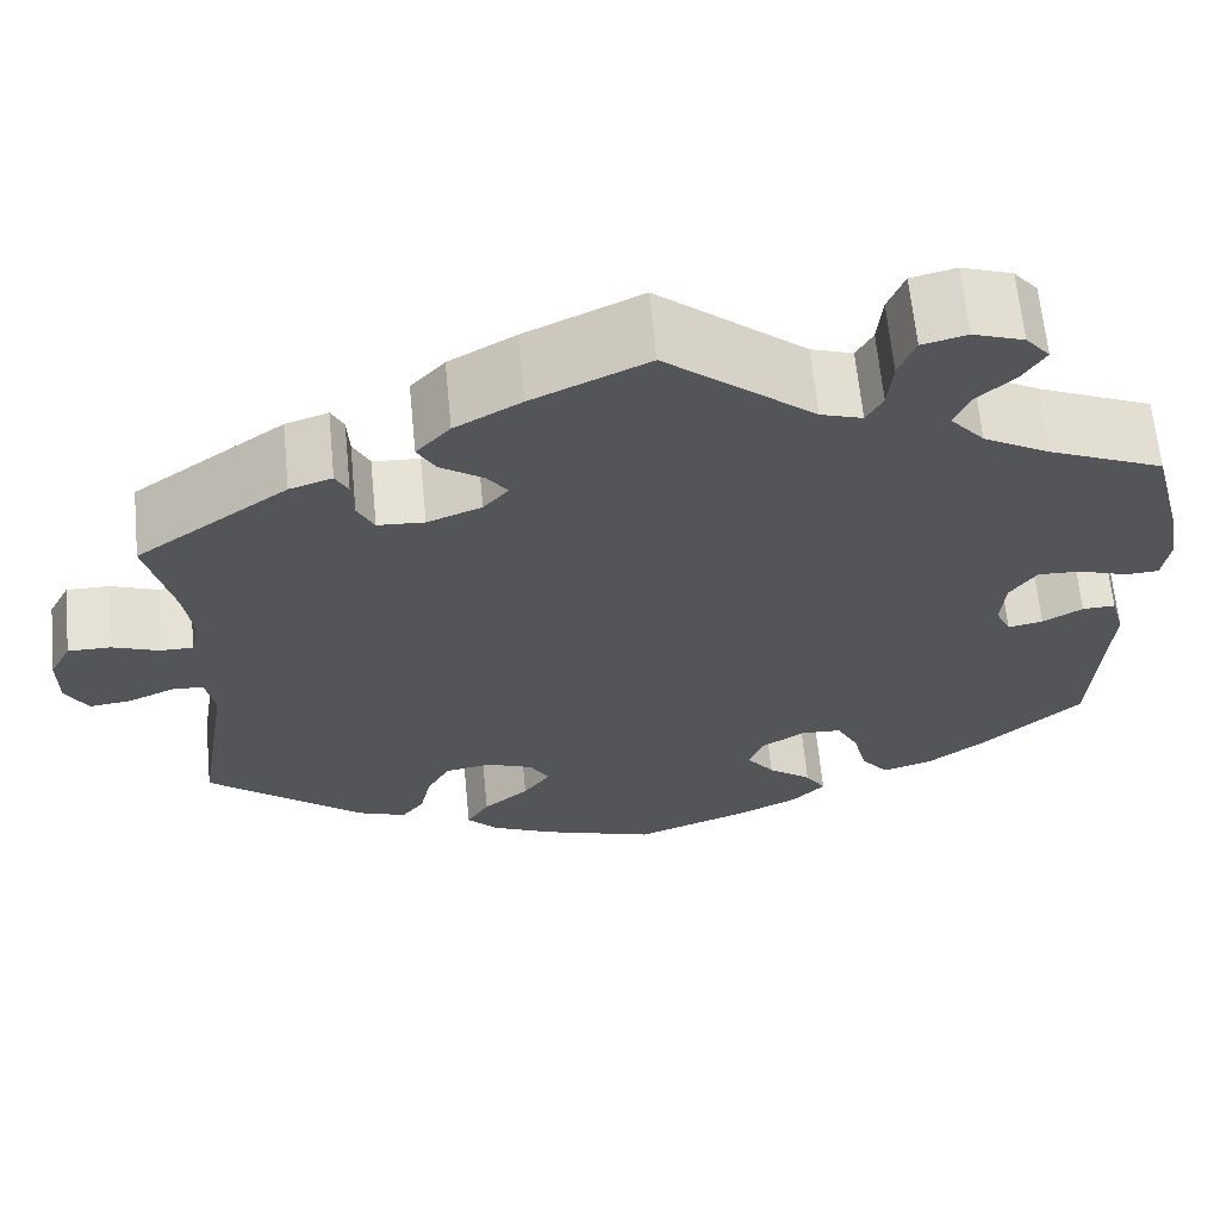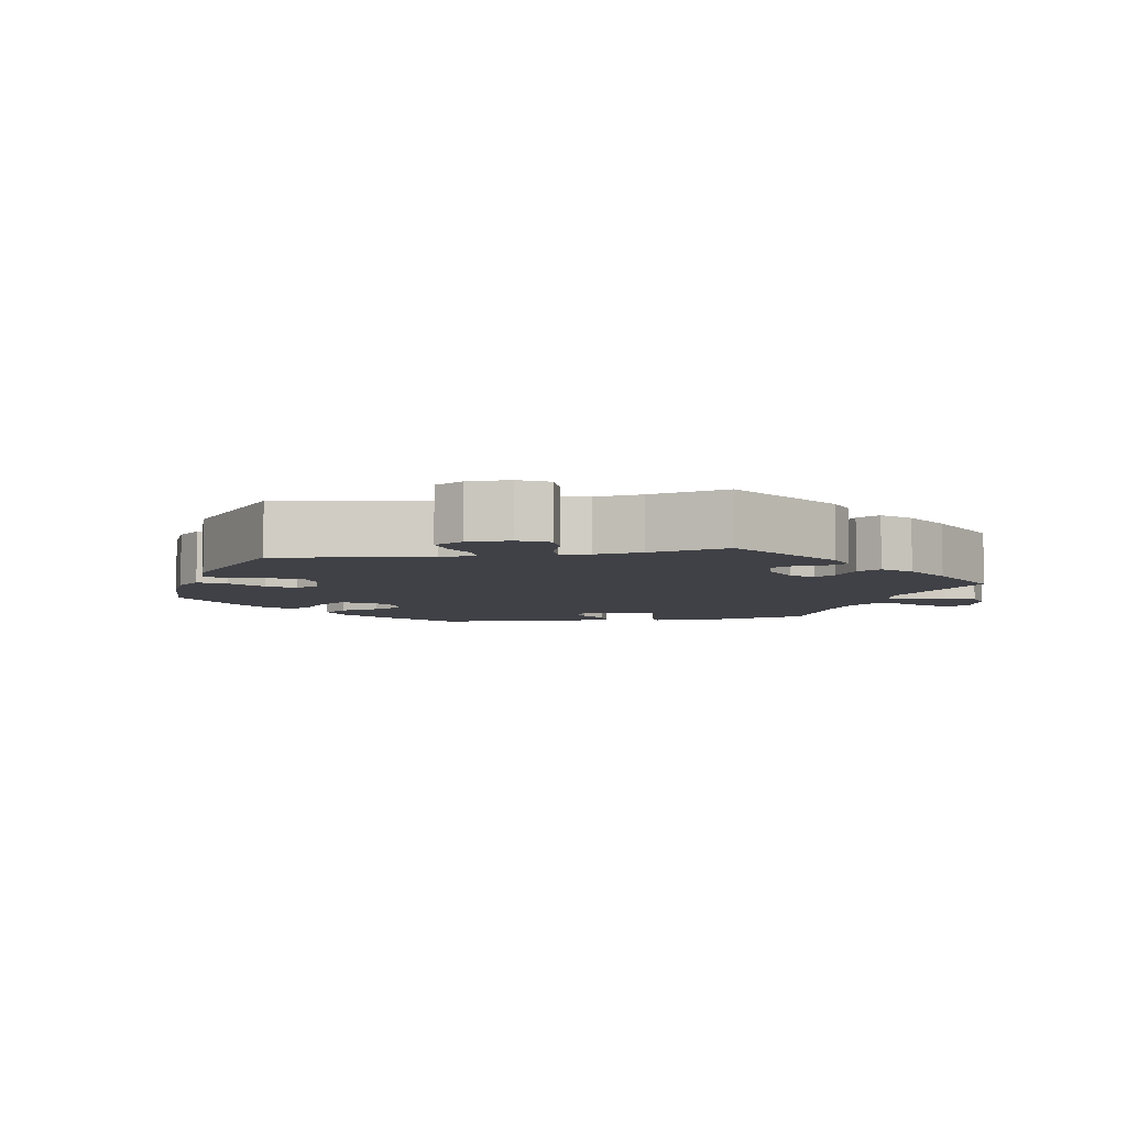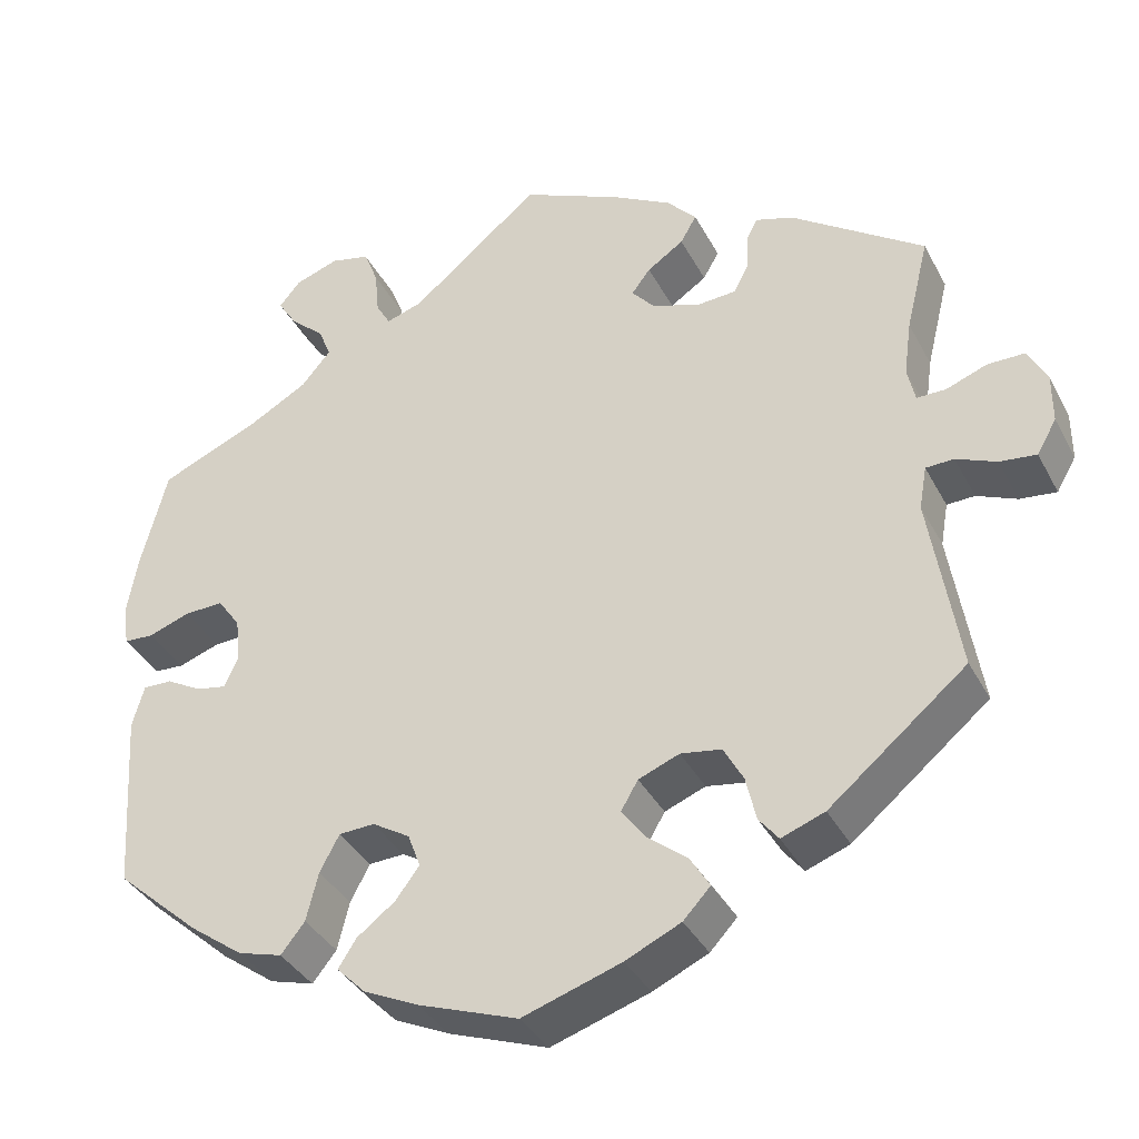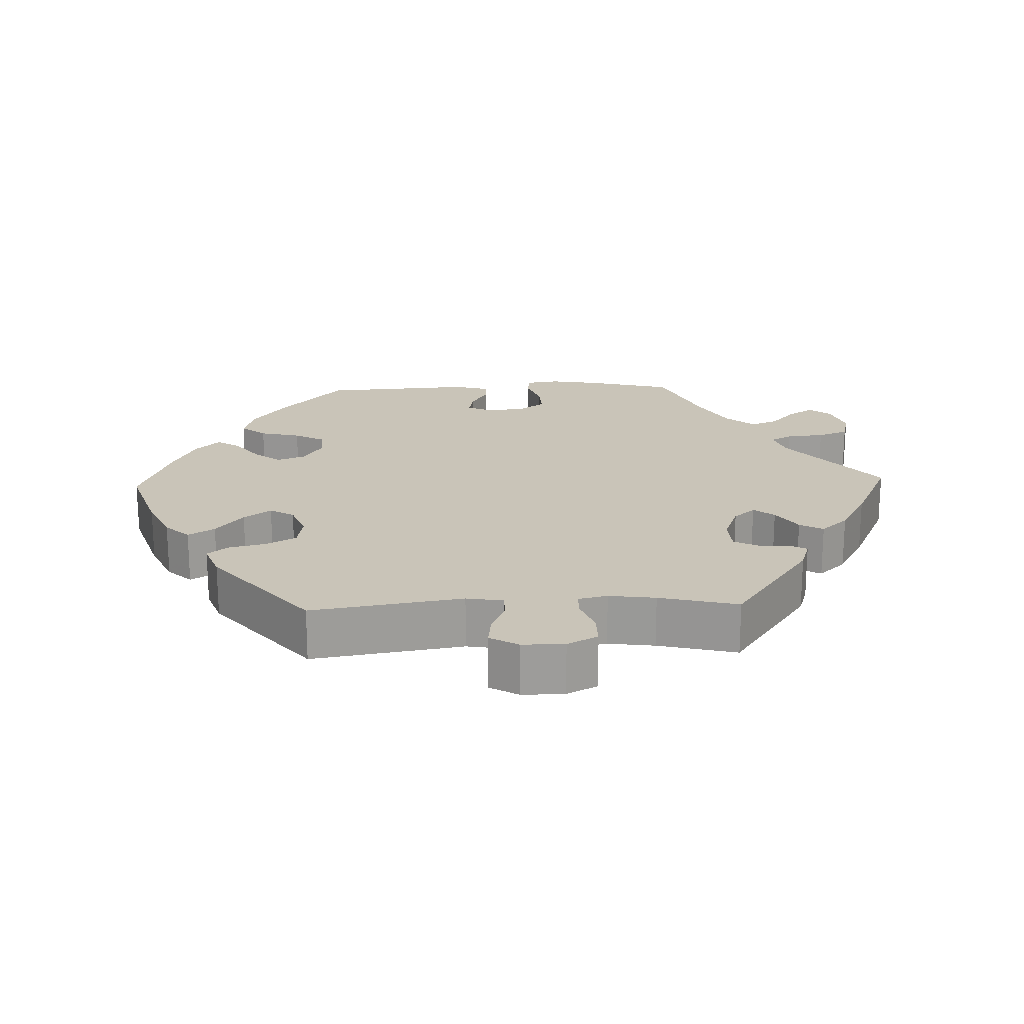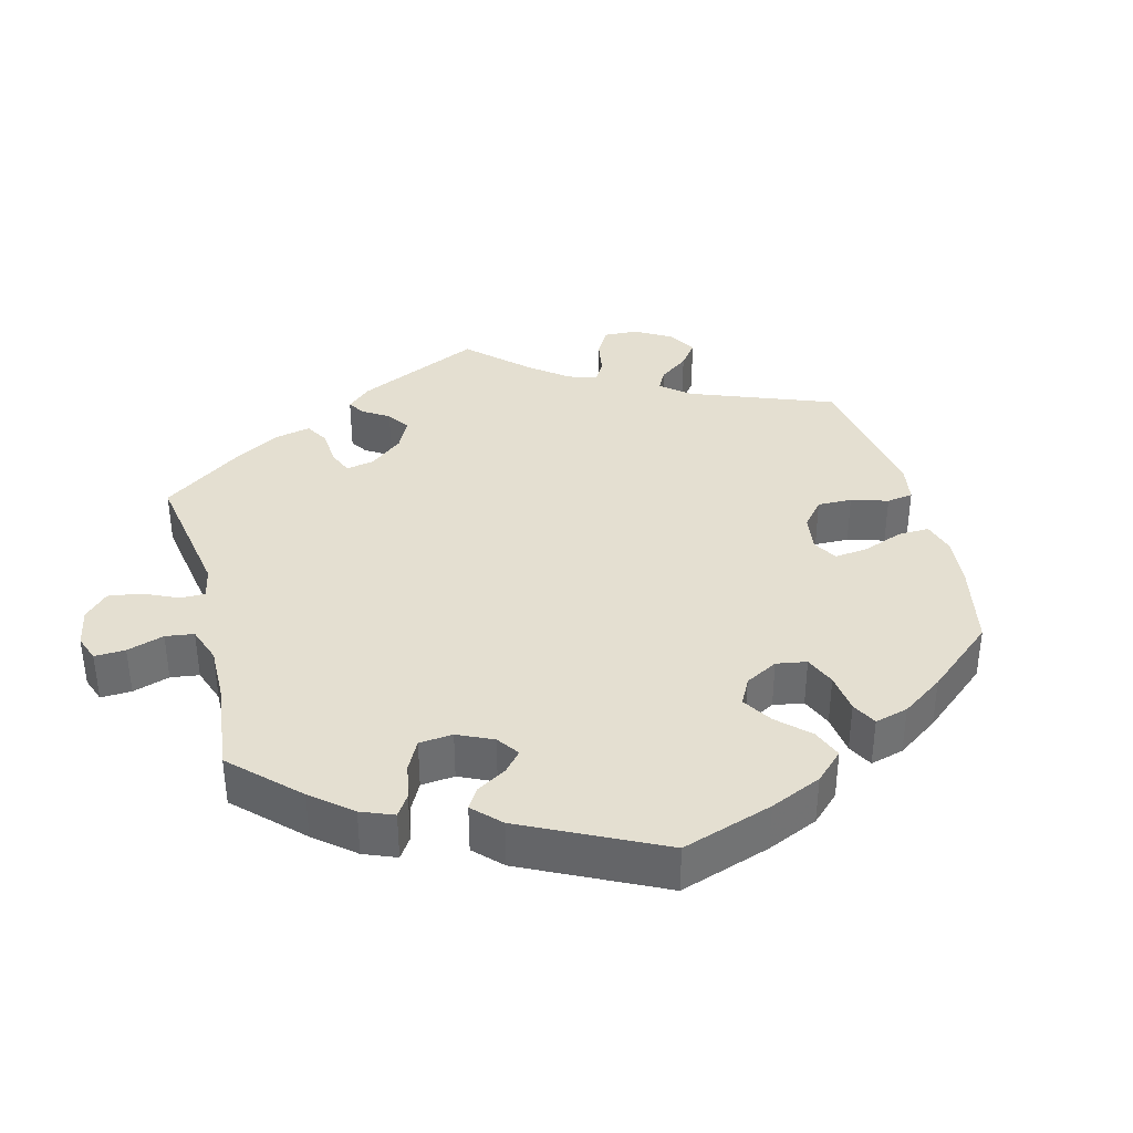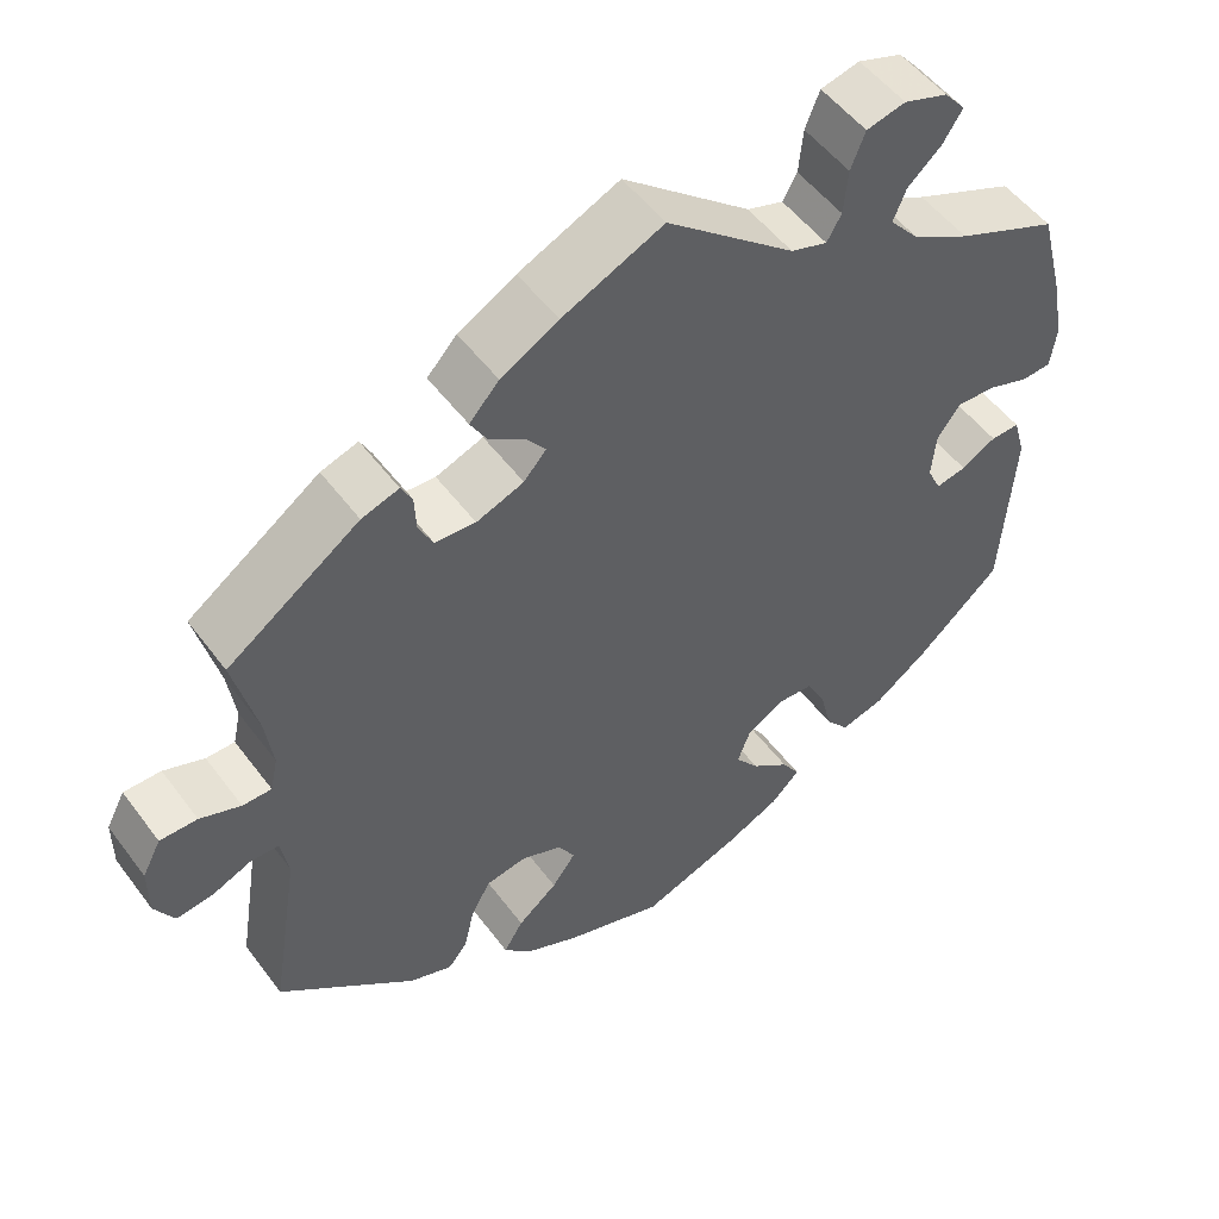
<metadata>
{"format":"obj","ext":"obj","renderer":"f3d","projection":"perspective","resolution":1024,"background":"white","views":[{"elev":64.5,"azim":-5.6,"up":"+Z"},{"elev":-6.0,"azim":-79.7,"up":"+Y"},{"elev":-36.9,"azim":-154.9,"up":"+Z"},{"elev":20.2,"azim":-92.1,"up":"+Y"},{"elev":36.8,"azim":105.4,"up":"+Y"},{"elev":51.9,"azim":-35.6,"up":"+Z"}]}
</metadata>
<code>
v -0.467 0.07 -0.078
v -0.476 0.07 -0.027
v -0.509 0.07 -0.026
v -0.556 0.07 -0.046
v -0.599 0.07 -0.051
v -0.622 0.07 -0.011
v -0.622 0.07 0.048
v -0.6 0.07 0.09
v -0.556 0.07 0.09
v -0.508 0.07 0.072
v -0.474 0.07 0.072
v -0.465 0.07 0.113
v -0.474 0.07 0.178
v -0.501 0.07 0.288
v -0.345 0.07 0.397
v -0.301 0.07 0.411
v -0.288 0.07 0.386
v -0.286 0.07 0.343
v -0.269 0.07 0.309
v -0.221 0.07 0.306
v -0.165 0.07 0.327
v -0.139 0.07 0.357
v -0.161 0.07 0.386
v -0.204 0.07 0.415
v -0.223 0.07 0.448
v -0.188 0.07 0.486
v -0.12 0.07 0.524
v -0.001 0.07 0.578
v 0.151 0.07 0.453
v 0.194 0.07 0.439
v 0.211 0.07 0.469
v 0.216 0.07 0.522
v 0.233 0.07 0.565
v 0.279 0.07 0.576
v 0.331 0.07 0.558
v 0.356 0.07 0.528
v 0.333 0.07 0.492
v 0.293 0.07 0.456
v 0.278 0.07 0.419
v 0.313 0.07 0.378
v 0.381 0.07 0.34
v 0.5 0.07 0.289
v 0.531 0.07 0.169
v 0.543 0.07 0.099
v 0.536 0.07 0.051
v 0.501 0.07 0.049
v 0.452 0.07 0.066
v 0.406 0.07 0.068
v 0.379 0.07 0.03
v 0.374 0.07 -0.024
v 0.39 0.07 -0.058
v 0.426 0.07 -0.051
v 0.467 0.07 -0.028
v 0.501 0.07 -0.027
v 0.515 0.07 -0.077
v 0.501 0.07 -0.289
v 0.402 0.07 -0.377
v 0.339 0.07 -0.423
v 0.287 0.07 -0.438
v 0.259 0.07 -0.403
v 0.245 0.07 -0.346
v 0.222 0.07 -0.303
v 0.18 0.07 -0.301
v 0.136 0.07 -0.328
v 0.121 0.07 -0.368
v 0.149 0.07 -0.405
v 0.194 0.07 -0.439
v 0.215 0.07 -0.472
v 0.181 0.07 -0.506
v 0.117 0.07 -0.536
v 0 0.07 -0.578
v -0.116 0.07 -0.54
v -0.181 0.07 -0.51
v -0.213 0.07 -0.476
v -0.19 0.07 -0.439
v -0.143 0.07 -0.401
v -0.115 0.07 -0.363
v -0.135 0.07 -0.329
v -0.183 0.07 -0.31
v -0.231 0.07 -0.318
v -0.254 0.07 -0.36
v -0.266 0.07 -0.412
v -0.289 0.07 -0.441
v -0.34 0.07 -0.422
v -0.501 0.07 -0.289
v -0.467 0 -0.078
v -0.476 0 -0.027
v -0.509 0 -0.026
v -0.556 0 -0.046
v -0.599 0 -0.051
v -0.622 0 -0.011
v -0.622 0 0.048
v -0.6 0 0.09
v -0.556 0 0.09
v -0.508 0 0.072
v -0.474 0 0.072
v -0.465 0 0.113
v -0.474 0 0.178
v -0.501 0 0.288
v -0.345 0 0.397
v -0.301 0 0.411
v -0.288 0 0.386
v -0.286 0 0.343
v -0.269 0 0.309
v -0.221 0 0.306
v -0.165 0 0.327
v -0.139 0 0.357
v -0.161 0 0.386
v -0.204 0 0.415
v -0.223 0 0.448
v -0.188 0 0.486
v -0.12 0 0.524
v -0.001 0 0.578
v 0.151 0 0.453
v 0.194 0 0.439
v 0.211 0 0.469
v 0.216 0 0.522
v 0.233 0 0.565
v 0.279 0 0.576
v 0.331 0 0.558
v 0.356 0 0.528
v 0.333 0 0.492
v 0.293 0 0.456
v 0.278 0 0.419
v 0.313 0 0.378
v 0.381 0 0.34
v 0.5 0 0.289
v 0.531 0 0.169
v 0.543 0 0.099
v 0.536 0 0.051
v 0.501 0 0.049
v 0.452 0 0.066
v 0.406 0 0.068
v 0.379 0 0.03
v 0.374 0 -0.024
v 0.39 0 -0.058
v 0.426 0 -0.051
v 0.467 0 -0.028
v 0.501 0 -0.027
v 0.515 0 -0.077
v 0.501 0 -0.289
v 0.402 0 -0.377
v 0.339 0 -0.423
v 0.287 0 -0.438
v 0.259 0 -0.403
v 0.245 0 -0.346
v 0.222 0 -0.303
v 0.18 0 -0.301
v 0.136 0 -0.328
v 0.121 0 -0.368
v 0.149 0 -0.405
v 0.194 0 -0.439
v 0.215 0 -0.472
v 0.181 0 -0.506
v 0.117 0 -0.536
v 0 0 -0.578
v -0.116 0 -0.54
v -0.181 0 -0.51
v -0.213 0 -0.476
v -0.19 0 -0.439
v -0.143 0 -0.401
v -0.115 0 -0.363
v -0.135 0 -0.329
v -0.183 0 -0.31
v -0.231 0 -0.318
v -0.254 0 -0.36
v -0.266 0 -0.412
v -0.289 0 -0.441
v -0.34 0 -0.422
v -0.501 0 -0.289
f 84 85 1
f 81 82 83 84
f 80 81 84 1
f 79 80 1 2
f 78 79 2
f 73 74 75 76
f 73 76 77
f 72 73 77
f 71 72 77
f 70 71 77
f 69 70 77 78
f 66 67 68 69
f 65 66 69 78
f 58 59 60 61
f 58 61 62
f 57 58 62
f 56 57 62
f 55 56 62 63
f 52 53 54 55
f 51 52 55 63
f 44 45 46 47
f 44 47 48
f 41 42 43 44
f 40 41 44 48
f 39 40 48 49
f 35 36 37 38
f 35 38 39
f 34 35 39
f 31 32 33 34
f 30 31 34 39
f 26 27 28 29
f 26 29 30
f 23 24 25 26
f 22 23 26 30
f 21 22 30 39
f 15 16 17 18
f 13 14 15 18
f 12 13 18 19
f 11 12 19 20
f 7 8 9 10
f 7 10 11
f 6 7 11
f 3 4 5 6
f 2 3 6 11
f 64 65 78 2
f 50 51 63 64
f 39 49 50 64
f 20 21 39 64
f 2 11 20 64
f 86 170 169
f 169 168 167 166
f 86 169 166 165
f 87 86 165 164
f 87 164 163
f 161 160 159 158
f 162 161 158
f 162 158 157
f 162 157 156
f 162 156 155
f 163 162 155 154
f 154 153 152 151
f 163 154 151 150
f 146 145 144 143
f 147 146 143
f 147 143 142
f 147 142 141
f 148 147 141 140
f 140 139 138 137
f 148 140 137 136
f 132 131 130 129
f 133 132 129
f 129 128 127 126
f 133 129 126 125
f 134 133 125 124
f 123 122 121 120
f 124 123 120
f 124 120 119
f 119 118 117 116
f 124 119 116 115
f 114 113 112 111
f 115 114 111
f 111 110 109 108
f 115 111 108 107
f 124 115 107 106
f 103 102 101 100
f 103 100 99 98
f 104 103 98 97
f 105 104 97 96
f 95 94 93 92
f 96 95 92
f 96 92 91
f 91 90 89 88
f 96 91 88 87
f 87 163 150 149
f 149 148 136 135
f 149 135 134 124
f 149 124 106 105
f 149 105 96 87
f 1 86 87 2
f 2 87 88 3
f 3 88 89 4
f 4 89 90 5
f 5 90 91 6
f 6 91 92 7
f 7 92 93 8
f 8 93 94 9
f 9 94 95 10
f 10 95 96 11
f 11 96 97 12
f 12 97 98 13
f 13 98 99 14
f 14 99 100 15
f 15 100 101 16
f 16 101 102 17
f 17 102 103 18
f 18 103 104 19
f 19 104 105 20
f 20 105 106 21
f 21 106 107 22
f 22 107 108 23
f 23 108 109 24
f 24 109 110 25
f 25 110 111 26
f 26 111 112 27
f 27 112 113 28
f 28 113 114 29
f 29 114 115 30
f 30 115 116 31
f 31 116 117 32
f 32 117 118 33
f 33 118 119 34
f 34 119 120 35
f 35 120 121 36
f 36 121 122 37
f 37 122 123 38
f 38 123 124 39
f 39 124 125 40
f 40 125 126 41
f 41 126 127 42
f 42 127 128 43
f 43 128 129 44
f 44 129 130 45
f 45 130 131 46
f 46 131 132 47
f 47 132 133 48
f 48 133 134 49
f 49 134 135 50
f 50 135 136 51
f 51 136 137 52
f 52 137 138 53
f 53 138 139 54
f 54 139 140 55
f 55 140 141 56
f 56 141 142 57
f 57 142 143 58
f 58 143 144 59
f 59 144 145 60
f 60 145 146 61
f 61 146 147 62
f 62 147 148 63
f 63 148 149 64
f 64 149 150 65
f 65 150 151 66
f 66 151 152 67
f 67 152 153 68
f 68 153 154 69
f 69 154 155 70
f 70 155 156 71
f 71 156 157 72
f 72 157 158 73
f 73 158 159 74
f 74 159 160 75
f 75 160 161 76
f 76 161 162 77
f 77 162 163 78
f 78 163 164 79
f 79 164 165 80
f 80 165 166 81
f 81 166 167 82
f 82 167 168 83
f 83 168 169 84
f 84 169 170 85
f 85 170 86 1

</code>
